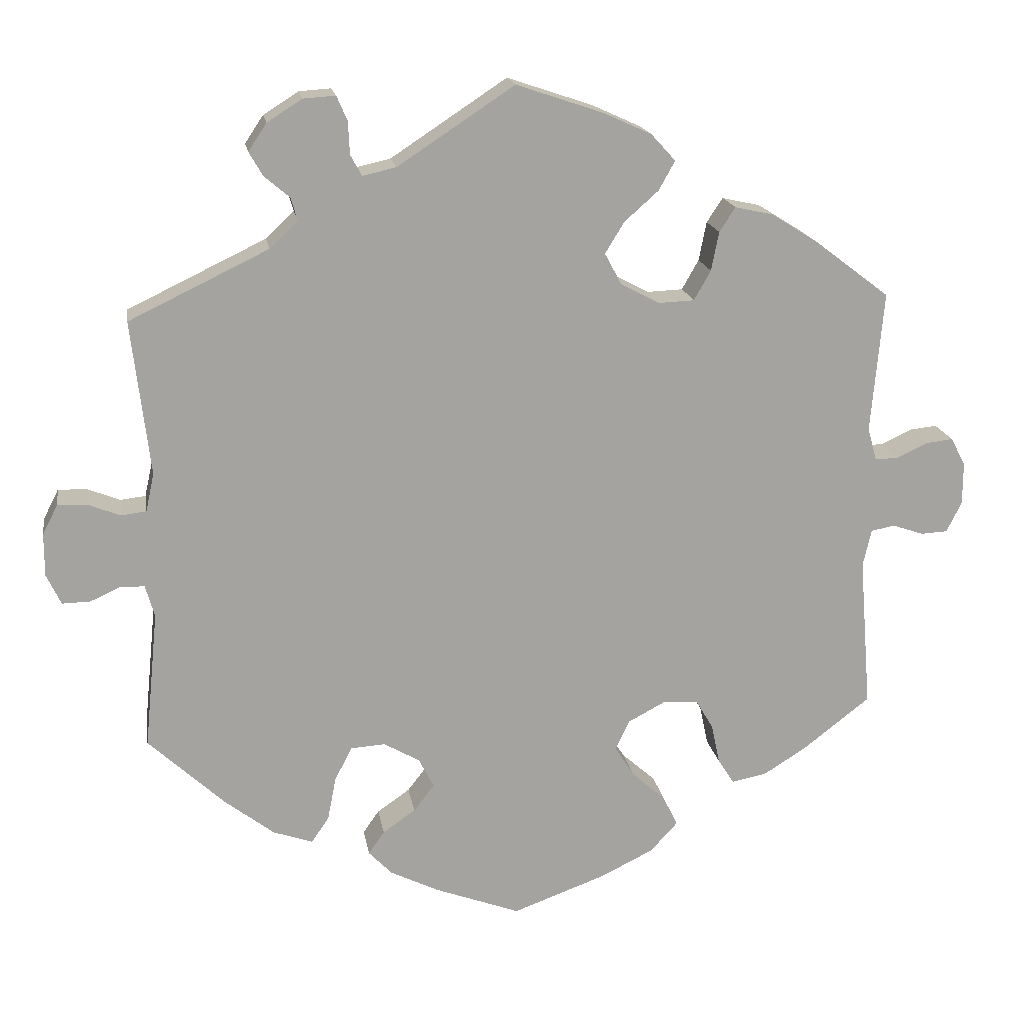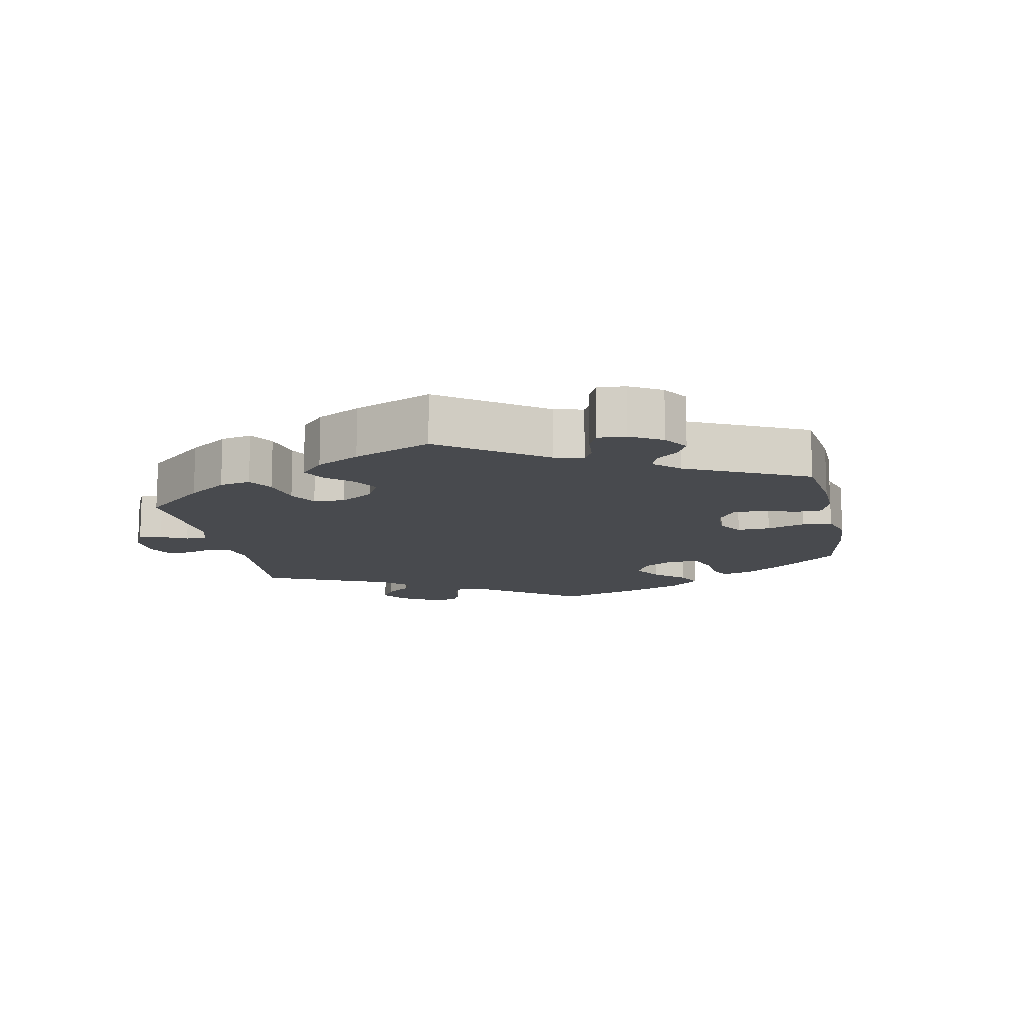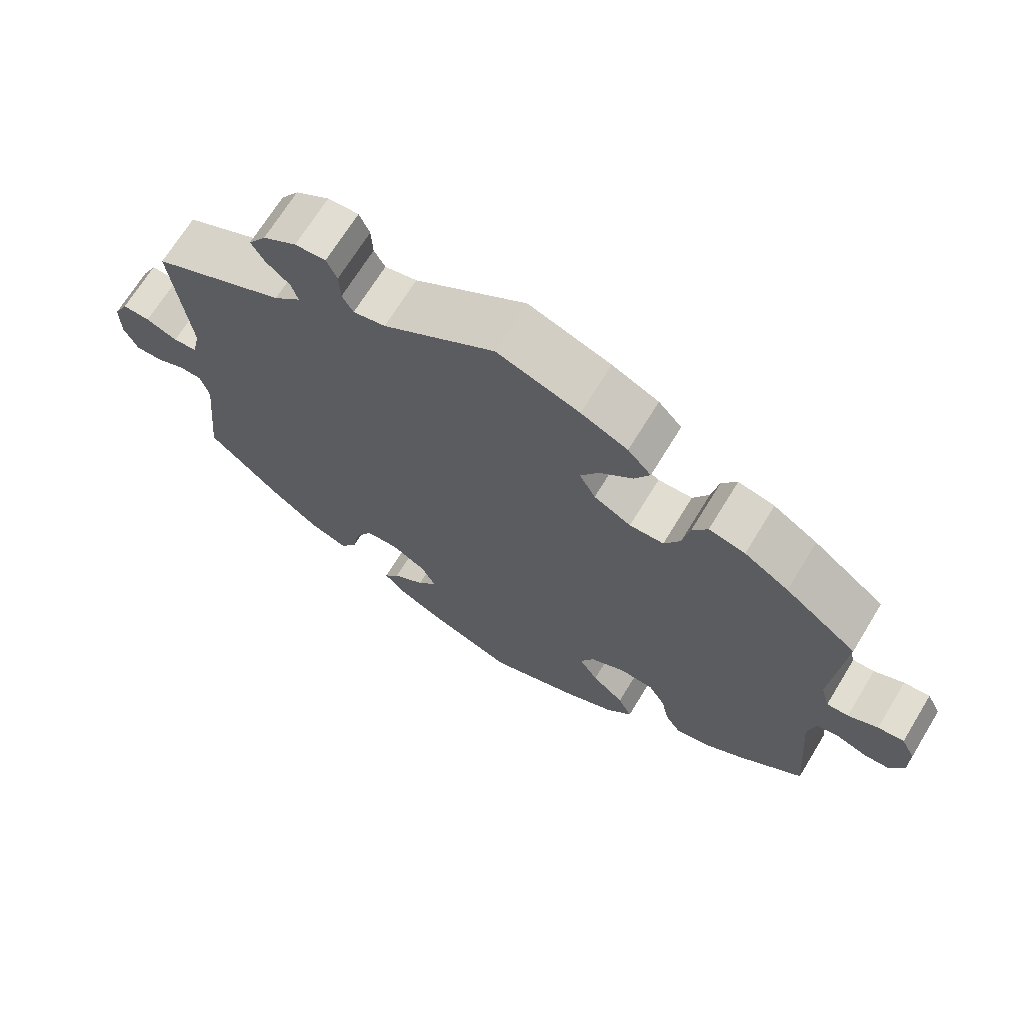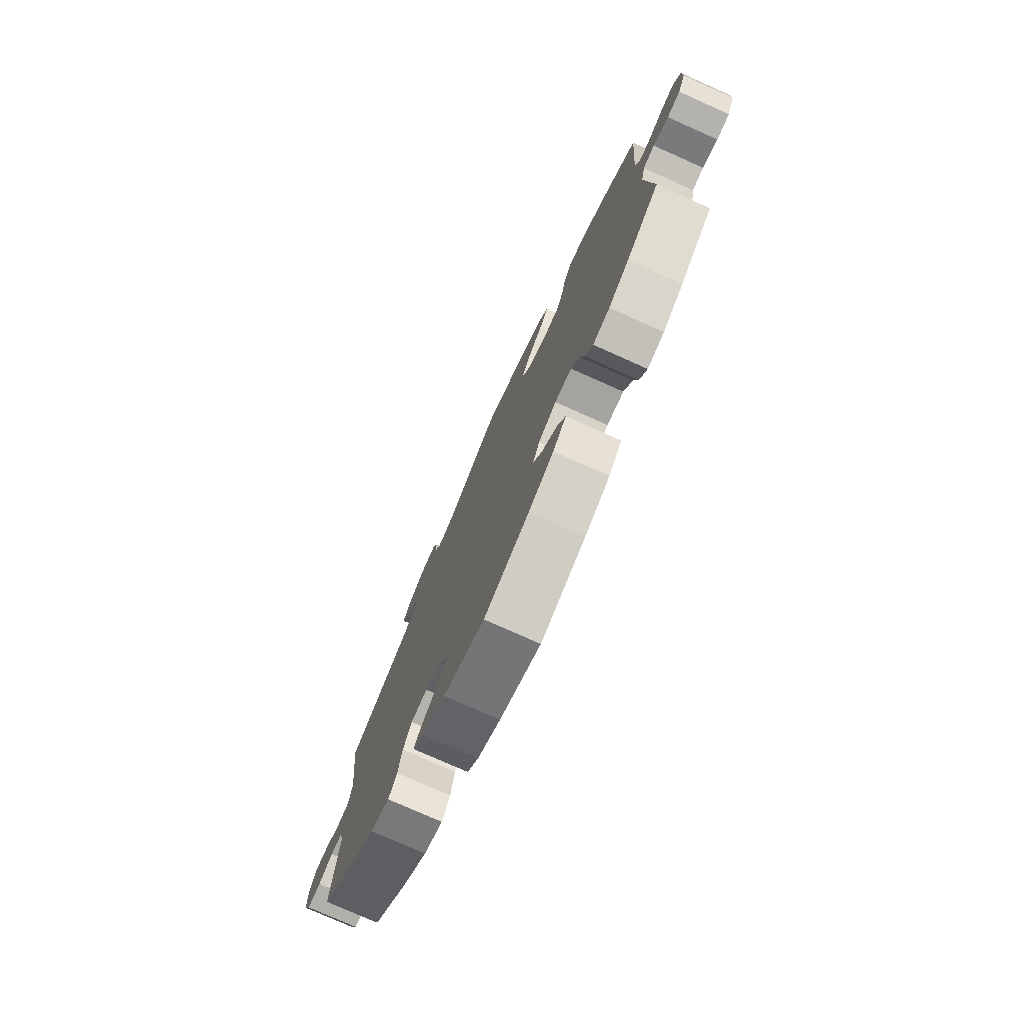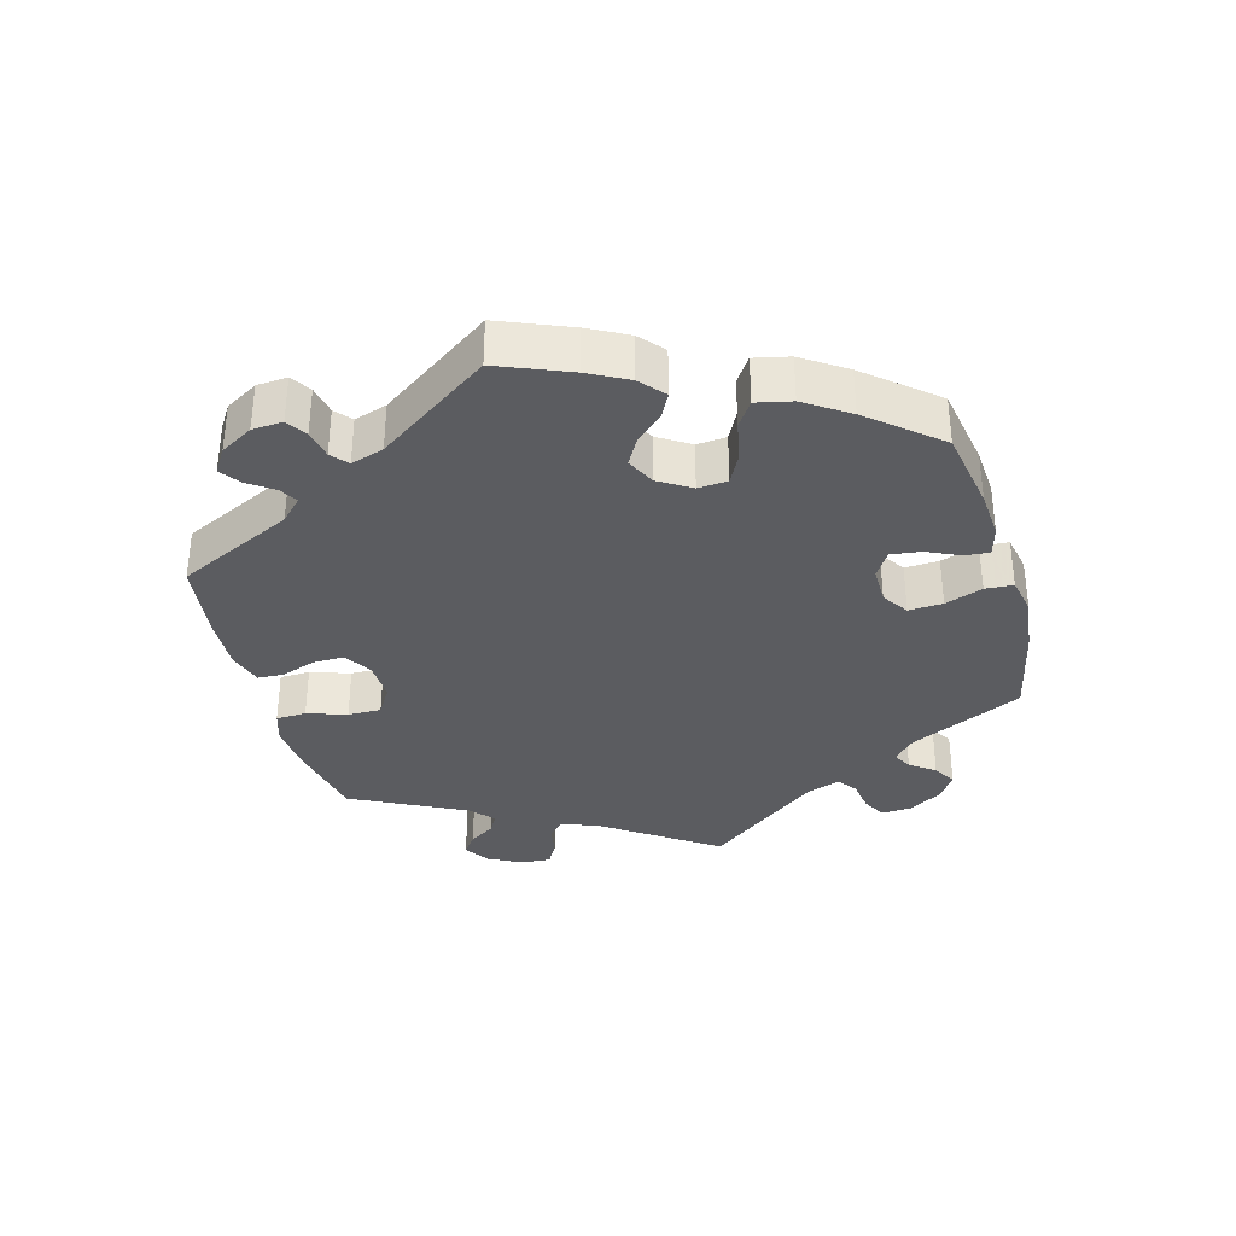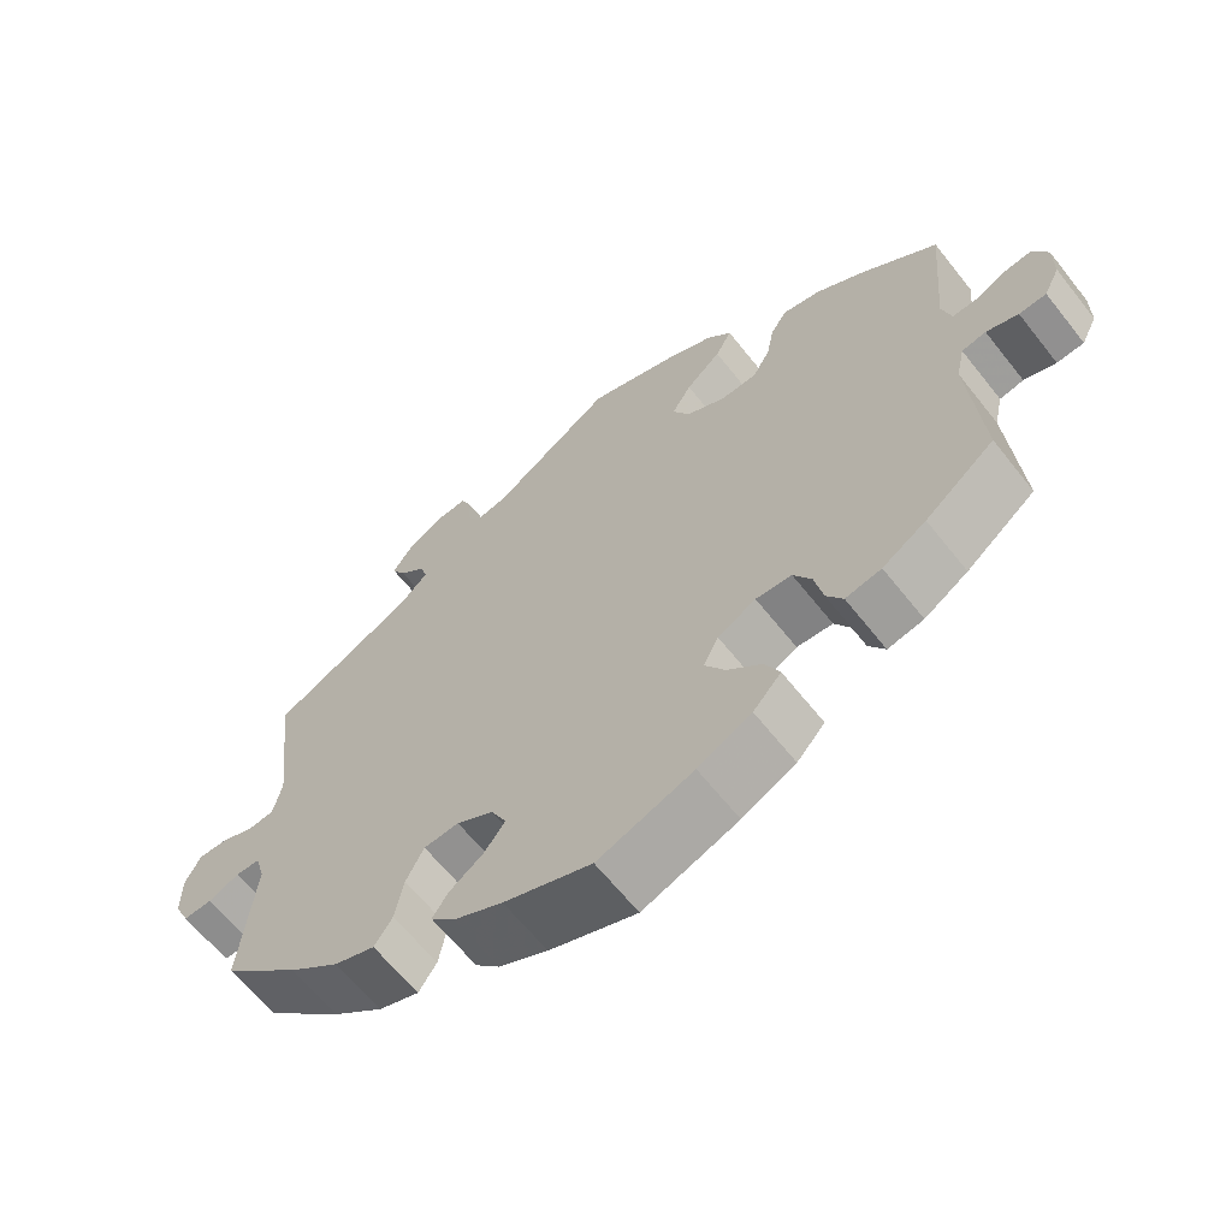
<metadata>
{"format":"obj","ext":"obj","renderer":"f3d","projection":"perspective","resolution":1024,"background":"white","views":[{"elev":17.3,"azim":-9.2,"up":"+Z"},{"elev":-12.9,"azim":71.3,"up":"+Y"},{"elev":68.9,"azim":31.4,"up":"+Z"},{"elev":-76.5,"azim":65.9,"up":"+Z"},{"elev":-35.3,"azim":135.7,"up":"+Y"},{"elev":-63.5,"azim":38.3,"up":"+Z"}]}
</metadata>
<code>
v -0.318 0.07 0.377
v -0.281 0.07 0.412
v -0.29 0.07 0.442
v -0.323 0.07 0.47
v -0.341 0.07 0.501
v -0.317 0.07 0.537
v -0.271 0.07 0.566
v -0.229 0.07 0.569
v -0.215 0.07 0.537
v -0.213 0.07 0.494
v -0.198 0.07 0.467
v -0.154 0.07 0.477
v -0.001 0.07 0.578
v 0.112 0.07 0.54
v 0.176 0.07 0.511
v 0.208 0.07 0.476
v 0.187 0.07 0.438
v 0.142 0.07 0.398
v 0.117 0.07 0.357
v 0.139 0.07 0.316
v 0.19 0.07 0.289
v 0.237 0.07 0.291
v 0.259 0.07 0.33
v 0.269 0.07 0.381
v 0.29 0.07 0.413
v 0.34 0.07 0.402
v 0.401 0.07 0.364
v 0.5 0.07 0.289
v 0.484 0.07 0.104
v 0.496 0.07 0.061
v 0.526 0.07 0.062
v 0.567 0.07 0.081
v 0.603 0.07 0.085
v 0.622 0.07 0.048
v 0.622 0.07 -0.007
v 0.602 0.07 -0.047
v 0.567 0.07 -0.049
v 0.526 0.07 -0.035
v 0.495 0.07 -0.041
v 0.484 0.07 -0.09
v 0.5 0.07 -0.289
v 0.411 0.07 -0.358
v 0.355 0.07 -0.393
v 0.309 0.07 -0.402
v 0.288 0.07 -0.369
v 0.277 0.07 -0.317
v 0.254 0.07 -0.278
v 0.208 0.07 -0.275
v 0.159 0.07 -0.301
v 0.14 0.07 -0.34
v 0.166 0.07 -0.381
v 0.21 0.07 -0.42
v 0.229 0.07 -0.46
v 0.193 0.07 -0.499
v 0.124 0.07 -0.533
v 0.001 0.07 -0.578
v -0.112 0.07 -0.536
v -0.175 0.07 -0.505
v -0.206 0.07 -0.473
v -0.185 0.07 -0.443
v -0.142 0.07 -0.413
v -0.115 0.07 -0.378
v -0.135 0.07 -0.339
v -0.182 0.07 -0.312
v -0.227 0.07 -0.315
v -0.25 0.07 -0.359
v -0.261 0.07 -0.416
v -0.284 0.07 -0.45
v -0.336 0.07 -0.432
v -0.401 0.07 -0.382
v -0.501 0.07 -0.289
v -0.483 0.07 -0.109
v -0.495 0.07 -0.067
v -0.526 0.07 -0.066
v -0.566 0.07 -0.084
v -0.603 0.07 -0.085
v -0.622 0.07 -0.045
v -0.622 0.07 0.011
v -0.602 0.07 0.05
v -0.564 0.07 0.049
v -0.521 0.07 0.032
v -0.488 0.07 0.036
v -0.477 0.07 0.086
v -0.501 0.07 0.289
v -0.318 0 0.377
v -0.281 0 0.412
v -0.29 0 0.442
v -0.323 0 0.47
v -0.341 0 0.501
v -0.317 0 0.537
v -0.271 0 0.566
v -0.229 0 0.569
v -0.215 0 0.537
v -0.213 0 0.494
v -0.198 0 0.467
v -0.154 0 0.477
v -0.001 0 0.578
v 0.112 0 0.54
v 0.176 0 0.511
v 0.208 0 0.476
v 0.187 0 0.438
v 0.142 0 0.398
v 0.117 0 0.357
v 0.139 0 0.316
v 0.19 0 0.289
v 0.237 0 0.291
v 0.259 0 0.33
v 0.269 0 0.381
v 0.29 0 0.413
v 0.34 0 0.402
v 0.401 0 0.364
v 0.5 0 0.289
v 0.484 0 0.104
v 0.496 0 0.061
v 0.526 0 0.062
v 0.567 0 0.081
v 0.603 0 0.085
v 0.622 0 0.048
v 0.622 0 -0.007
v 0.602 0 -0.047
v 0.567 0 -0.049
v 0.526 0 -0.035
v 0.495 0 -0.041
v 0.484 0 -0.09
v 0.5 0 -0.289
v 0.411 0 -0.358
v 0.355 0 -0.393
v 0.309 0 -0.402
v 0.288 0 -0.369
v 0.277 0 -0.317
v 0.254 0 -0.278
v 0.208 0 -0.275
v 0.159 0 -0.301
v 0.14 0 -0.34
v 0.166 0 -0.381
v 0.21 0 -0.42
v 0.229 0 -0.46
v 0.193 0 -0.499
v 0.124 0 -0.533
v 0.001 0 -0.578
v -0.112 0 -0.536
v -0.175 0 -0.505
v -0.206 0 -0.473
v -0.185 0 -0.443
v -0.142 0 -0.413
v -0.115 0 -0.378
v -0.135 0 -0.339
v -0.182 0 -0.312
v -0.227 0 -0.315
v -0.25 0 -0.359
v -0.261 0 -0.416
v -0.284 0 -0.45
v -0.336 0 -0.432
v -0.401 0 -0.382
v -0.501 0 -0.289
v -0.483 0 -0.109
v -0.495 0 -0.067
v -0.526 0 -0.066
v -0.566 0 -0.084
v -0.603 0 -0.085
v -0.622 0 -0.045
v -0.622 0 0.011
v -0.602 0 0.05
v -0.564 0 0.049
v -0.521 0 0.032
v -0.488 0 0.036
v -0.477 0 0.086
v -0.501 0 0.289
f 83 84 1
f 82 83 1 2
f 78 79 80 81
f 78 81 82
f 77 78 82
f 74 75 76 77
f 73 74 77 82
f 72 73 82 2
f 70 71 72 2
f 66 67 68 69
f 65 66 69 70
f 58 59 60 61
f 58 61 62
f 57 58 62
f 56 57 62
f 55 56 62 63
f 51 52 53 54
f 50 51 54 55
f 43 44 45 46
f 43 46 47
f 40 41 42 43
f 39 40 43 47
f 35 36 37 38
f 35 38 39
f 34 35 39
f 31 32 33 34
f 30 31 34 39
f 29 30 39 47
f 23 24 25 26
f 22 23 26 27
f 15 16 17 18
f 15 18 19
f 12 13 14 15
f 11 12 15 19
f 7 8 9 10
f 7 10 11
f 6 7 11
f 3 4 5 6
f 2 3 6 11
f 65 70 2 11
f 50 55 63
f 49 50 63 64
f 48 49 64
f 28 29 47 48
f 22 27 28 48
f 21 22 48 64
f 20 21 64 65
f 11 19 20 65
f 85 168 167
f 86 85 167 166
f 165 164 163 162
f 166 165 162
f 166 162 161
f 161 160 159 158
f 166 161 158 157
f 86 166 157 156
f 86 156 155 154
f 153 152 151 150
f 154 153 150 149
f 145 144 143 142
f 146 145 142
f 146 142 141
f 146 141 140
f 147 146 140 139
f 138 137 136 135
f 139 138 135 134
f 130 129 128 127
f 131 130 127
f 127 126 125 124
f 131 127 124 123
f 122 121 120 119
f 123 122 119
f 123 119 118
f 118 117 116 115
f 123 118 115 114
f 131 123 114 113
f 110 109 108 107
f 111 110 107 106
f 102 101 100 99
f 103 102 99
f 99 98 97 96
f 103 99 96 95
f 94 93 92 91
f 95 94 91
f 95 91 90
f 90 89 88 87
f 95 90 87 86
f 95 86 154 149
f 147 139 134
f 148 147 134 133
f 148 133 132
f 132 131 113 112
f 132 112 111 106
f 148 132 106 105
f 149 148 105 104
f 149 104 103 95
f 1 85 86 2
f 2 86 87 3
f 3 87 88 4
f 4 88 89 5
f 5 89 90 6
f 6 90 91 7
f 7 91 92 8
f 8 92 93 9
f 9 93 94 10
f 10 94 95 11
f 11 95 96 12
f 12 96 97 13
f 13 97 98 14
f 14 98 99 15
f 15 99 100 16
f 16 100 101 17
f 17 101 102 18
f 18 102 103 19
f 19 103 104 20
f 20 104 105 21
f 21 105 106 22
f 22 106 107 23
f 23 107 108 24
f 24 108 109 25
f 25 109 110 26
f 26 110 111 27
f 27 111 112 28
f 28 112 113 29
f 29 113 114 30
f 30 114 115 31
f 31 115 116 32
f 32 116 117 33
f 33 117 118 34
f 34 118 119 35
f 35 119 120 36
f 36 120 121 37
f 37 121 122 38
f 38 122 123 39
f 39 123 124 40
f 40 124 125 41
f 41 125 126 42
f 42 126 127 43
f 43 127 128 44
f 44 128 129 45
f 45 129 130 46
f 46 130 131 47
f 47 131 132 48
f 48 132 133 49
f 49 133 134 50
f 50 134 135 51
f 51 135 136 52
f 52 136 137 53
f 53 137 138 54
f 54 138 139 55
f 55 139 140 56
f 56 140 141 57
f 57 141 142 58
f 58 142 143 59
f 59 143 144 60
f 60 144 145 61
f 61 145 146 62
f 62 146 147 63
f 63 147 148 64
f 64 148 149 65
f 65 149 150 66
f 66 150 151 67
f 67 151 152 68
f 68 152 153 69
f 69 153 154 70
f 70 154 155 71
f 71 155 156 72
f 72 156 157 73
f 73 157 158 74
f 74 158 159 75
f 75 159 160 76
f 76 160 161 77
f 77 161 162 78
f 78 162 163 79
f 79 163 164 80
f 80 164 165 81
f 81 165 166 82
f 82 166 167 83
f 83 167 168 84
f 84 168 85 1

</code>
